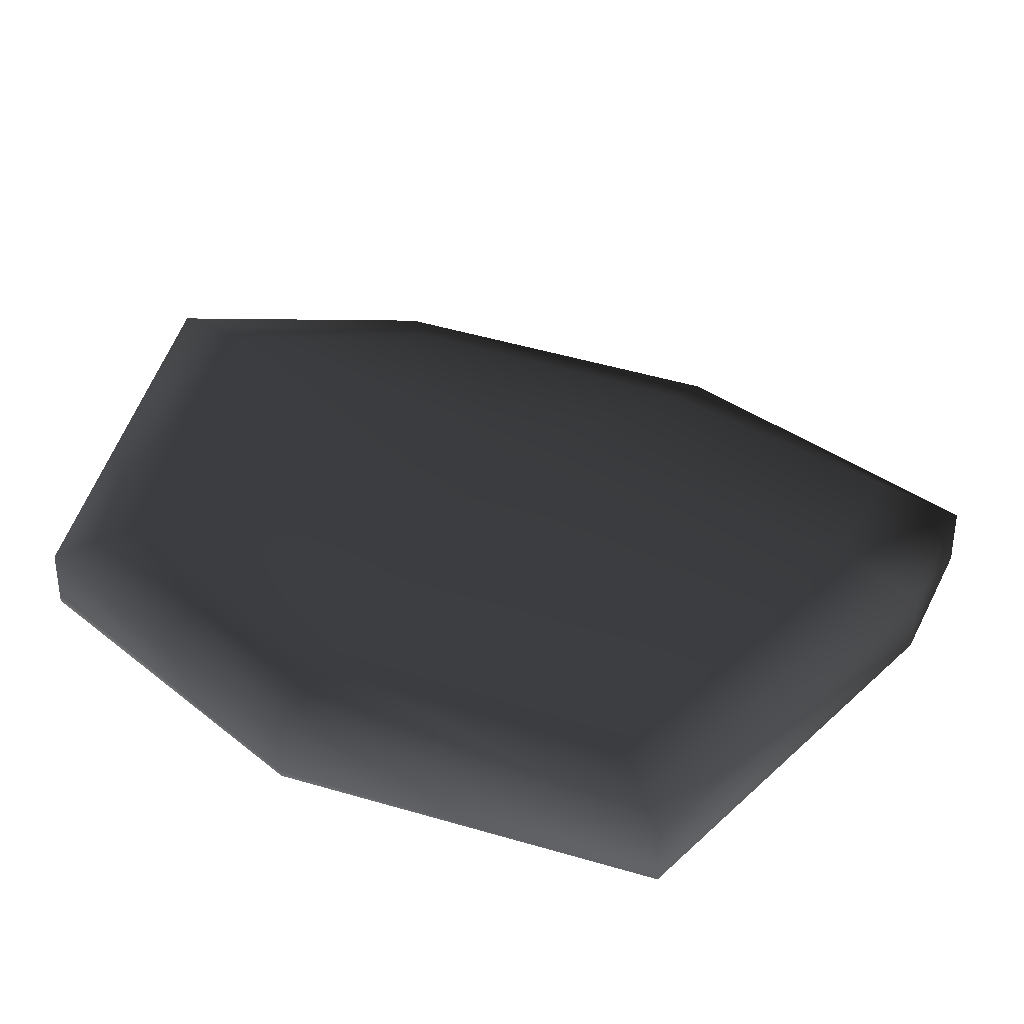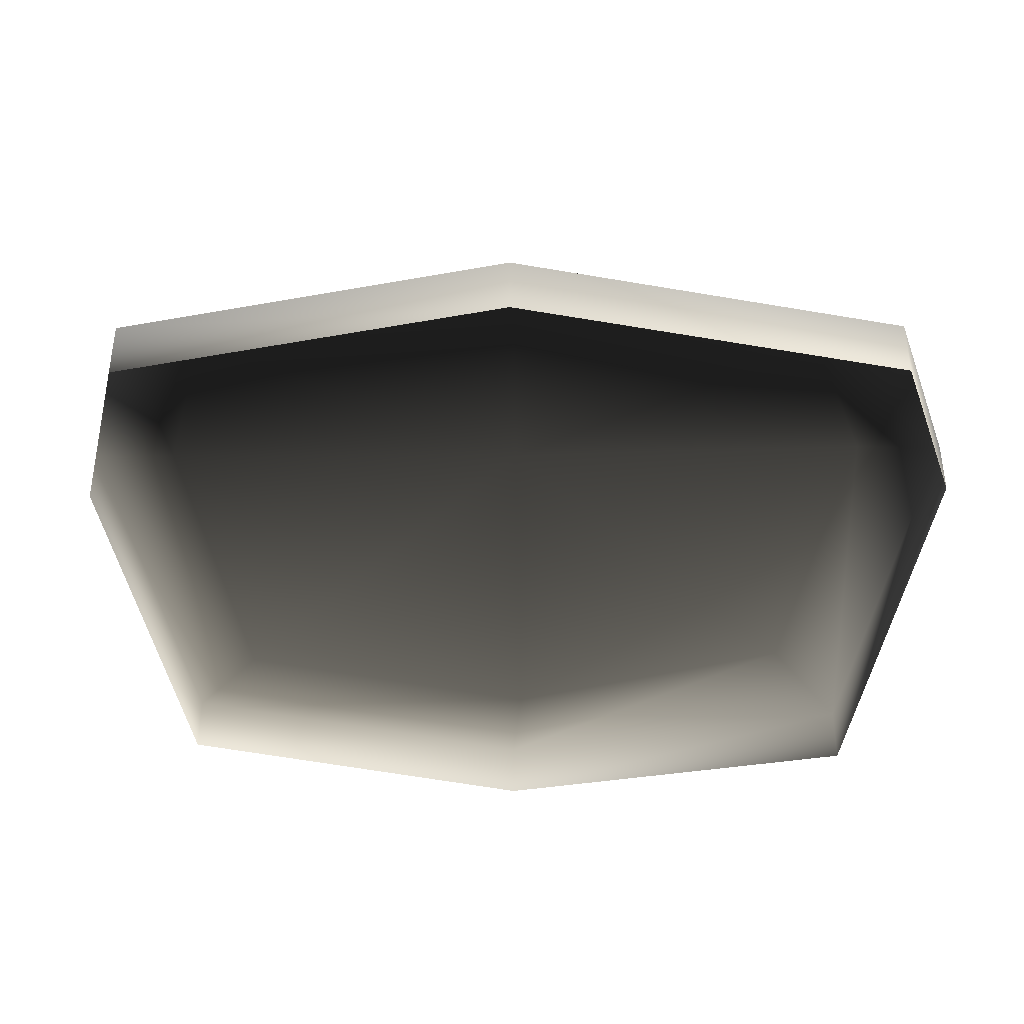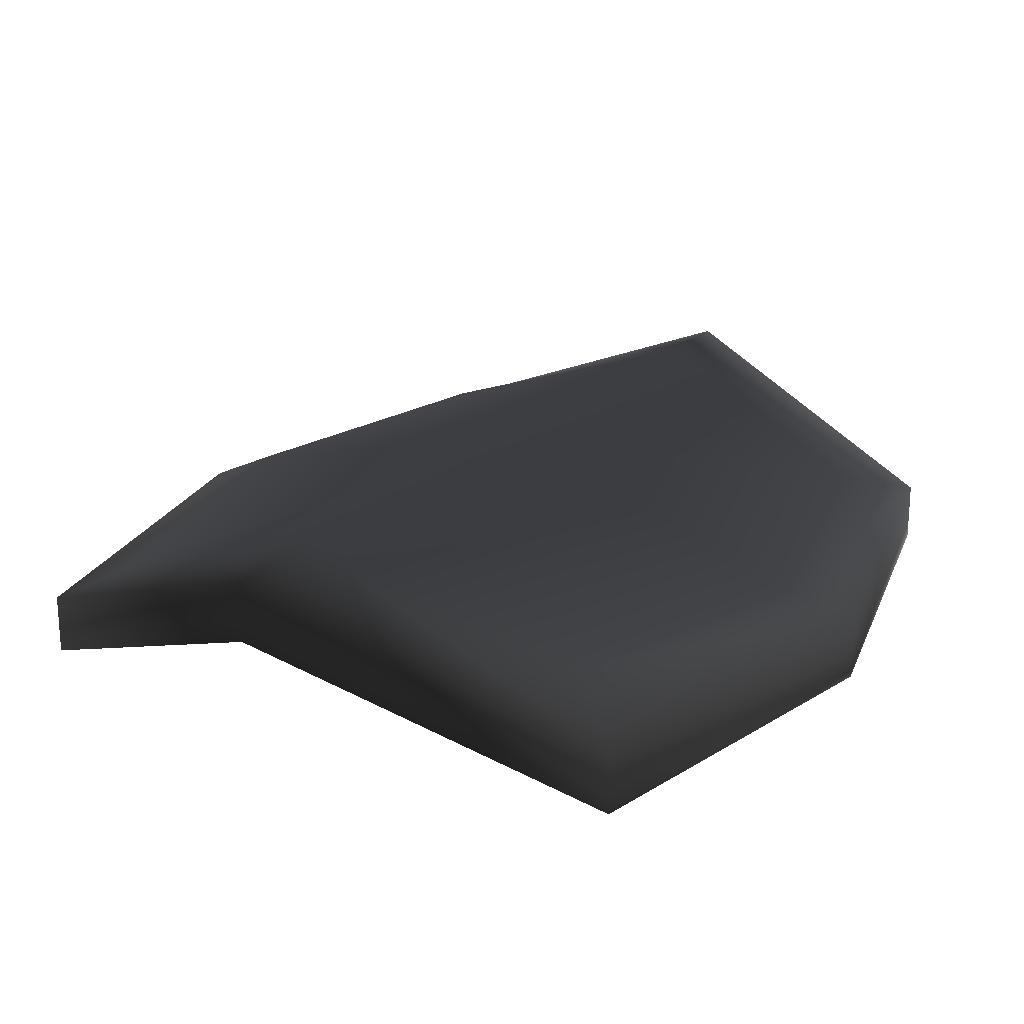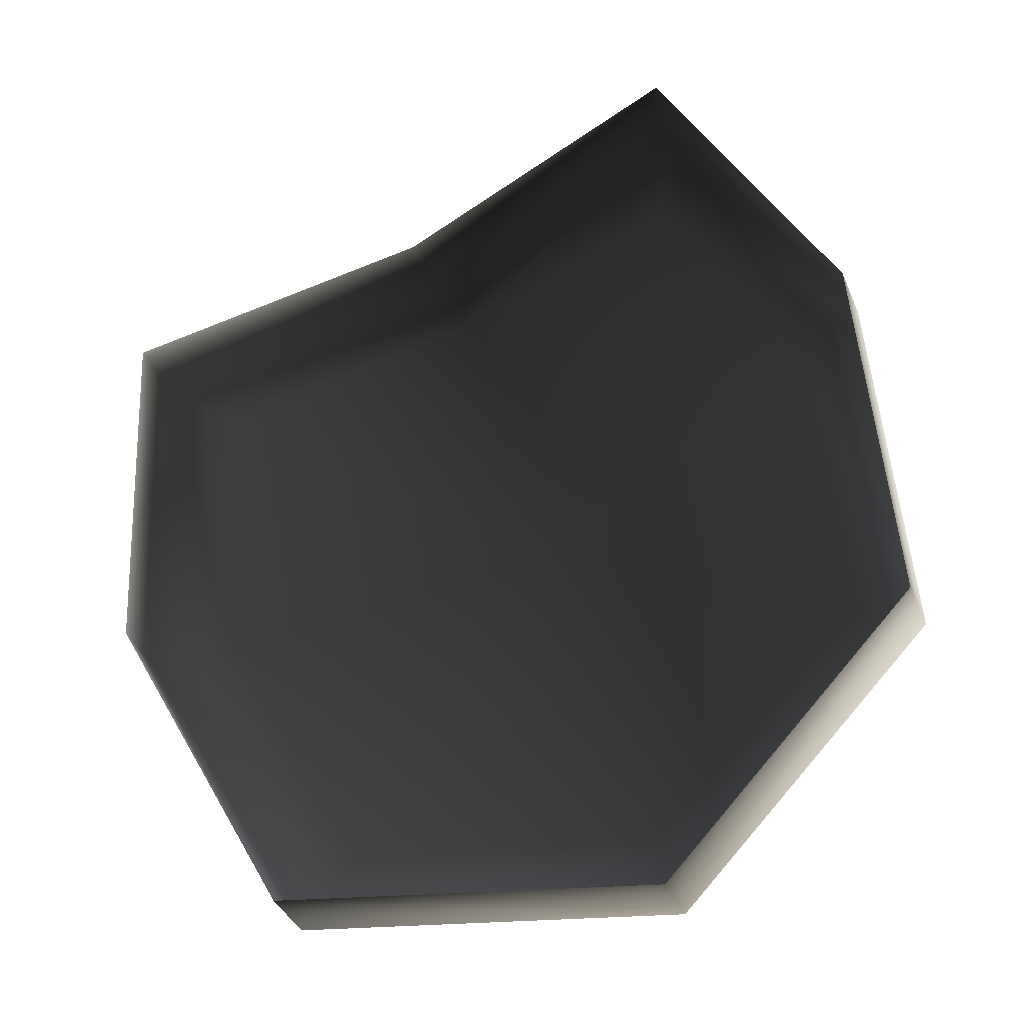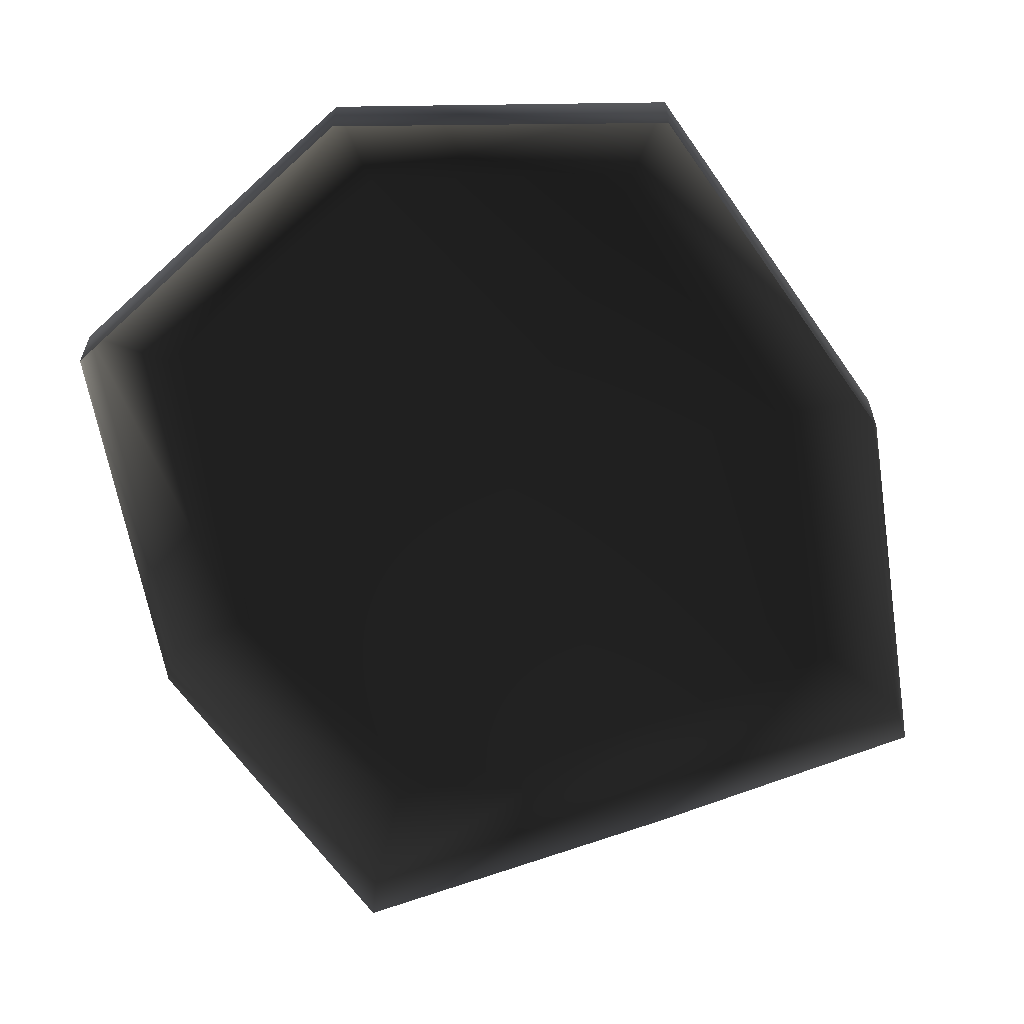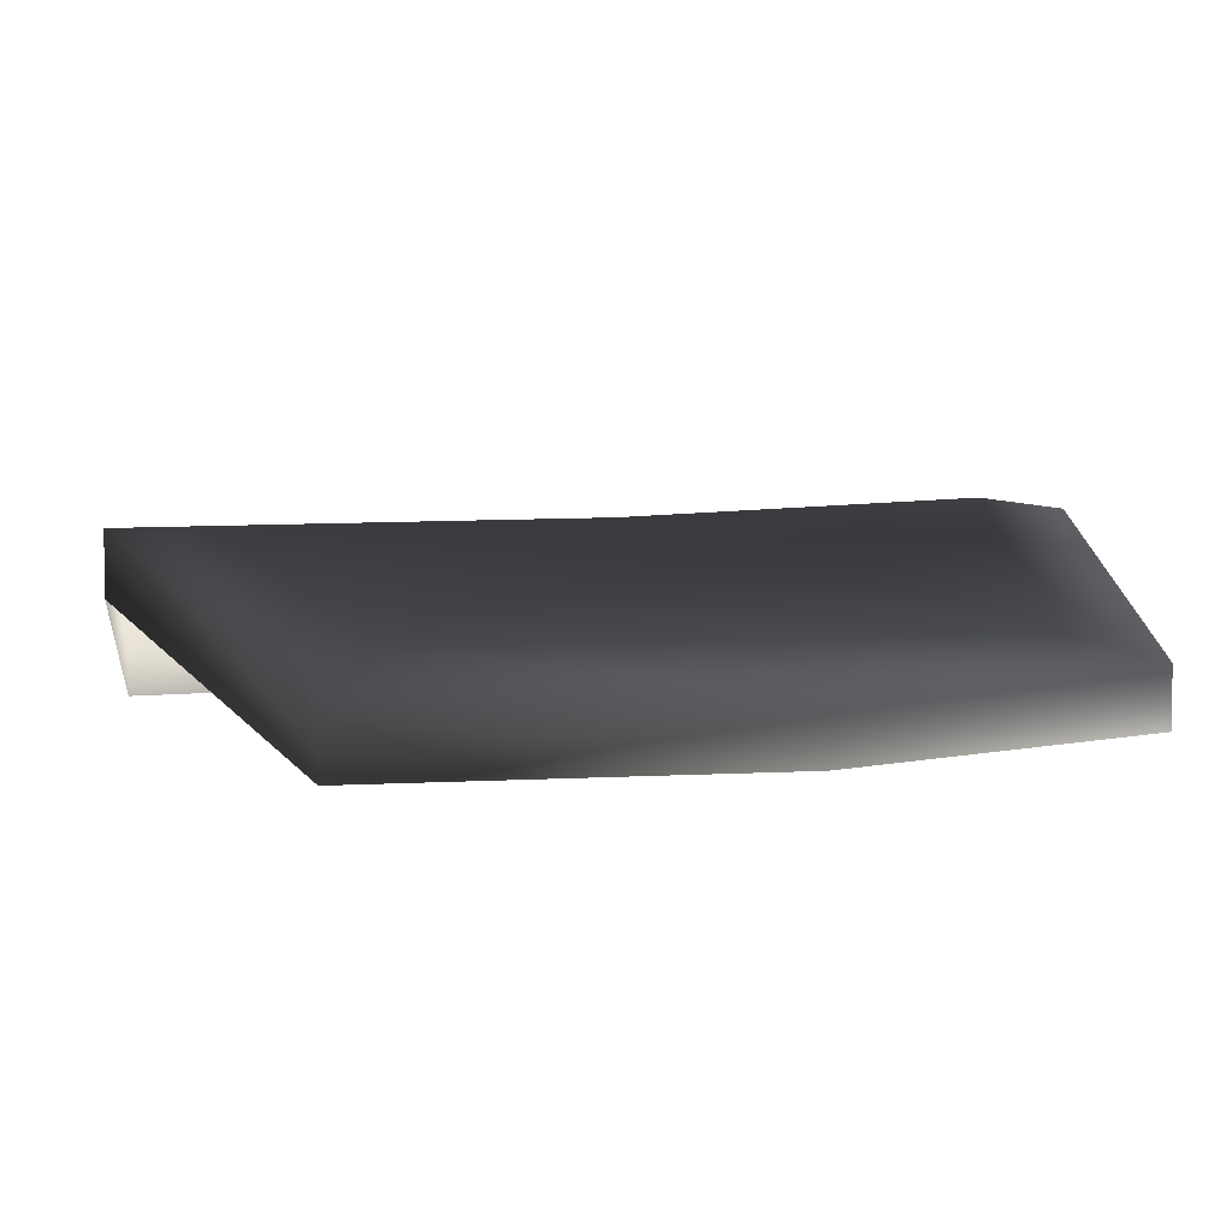
<metadata>
{"format":"obj","ext":"obj","renderer":"f3d","projection":"perspective","resolution":1024,"background":"white","views":[{"elev":34.6,"azim":-71.7,"up":"+Y"},{"elev":-39.9,"azim":-106.0,"up":"+Y"},{"elev":21.0,"azim":14.5,"up":"+Y"},{"elev":-38.4,"azim":21.1,"up":"+Z"},{"elev":-60.6,"azim":-174.2,"up":"+Y"},{"elev":4.8,"azim":-130.4,"up":"+Y"}]}
</metadata>
<code>
o 2601
v -1 16 9
v -15 9 -23
v -28 9 1
v -30 8 27
v -10 17 40
v 13 9 40
v 25 7 17
v 27 8 -10
v 8 16 -22
v -18 6 -30
v -34 6 -1
v -36 6 32
v -13 16 47
v 16 5 47
v 31 5 18
v 33 6 -14
v 10 16 -29
v -18 1 -30
v -34 1 -1
v -36 1 32
v -13 11 47
v 16 0 47
v 31 0 18
v 33 1 -14
v 10 11 -29
f 1 2 3
f 1 3 4
f 1 4 5
f 1 5 6
f 1 6 7
f 1 7 8
f 1 8 9
f 1 9 2
f 2 9 10
f 2 10 11
f 2 11 3
f 3 11 12
f 3 12 4
f 4 12 13
f 4 13 5
f 5 13 14
f 5 14 6
f 6 14 15
f 6 15 7
f 7 15 16
f 7 16 8
f 8 16 17
f 8 17 9
f 9 17 10
f 10 17 18
f 10 18 19
f 10 19 11
f 11 19 20
f 11 20 12
f 12 20 21
f 12 21 13
f 13 21 22
f 13 22 14
f 14 22 23
f 14 23 15
f 15 23 24
f 15 24 16
f 16 24 25
f 16 25 17
f 17 25 18

</code>
